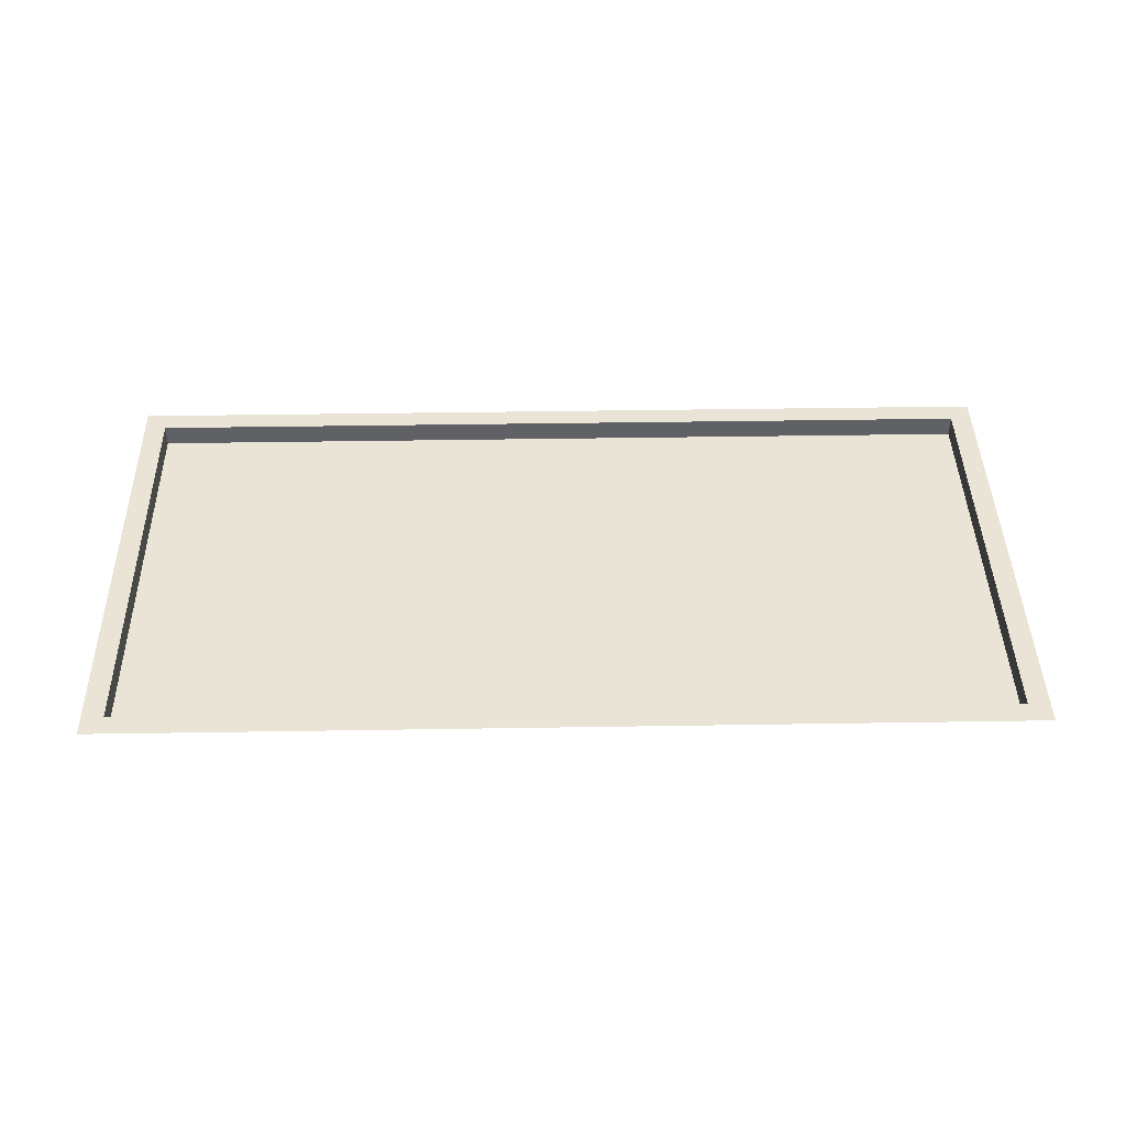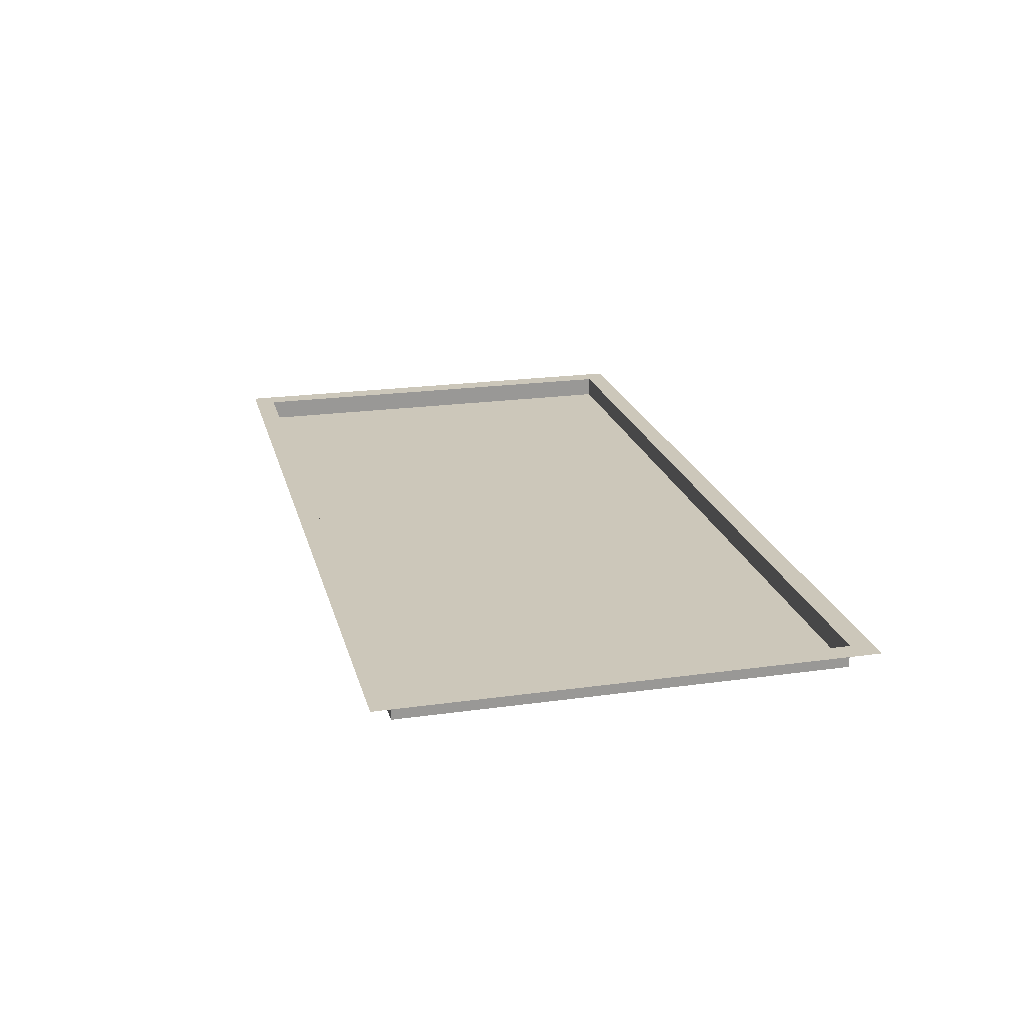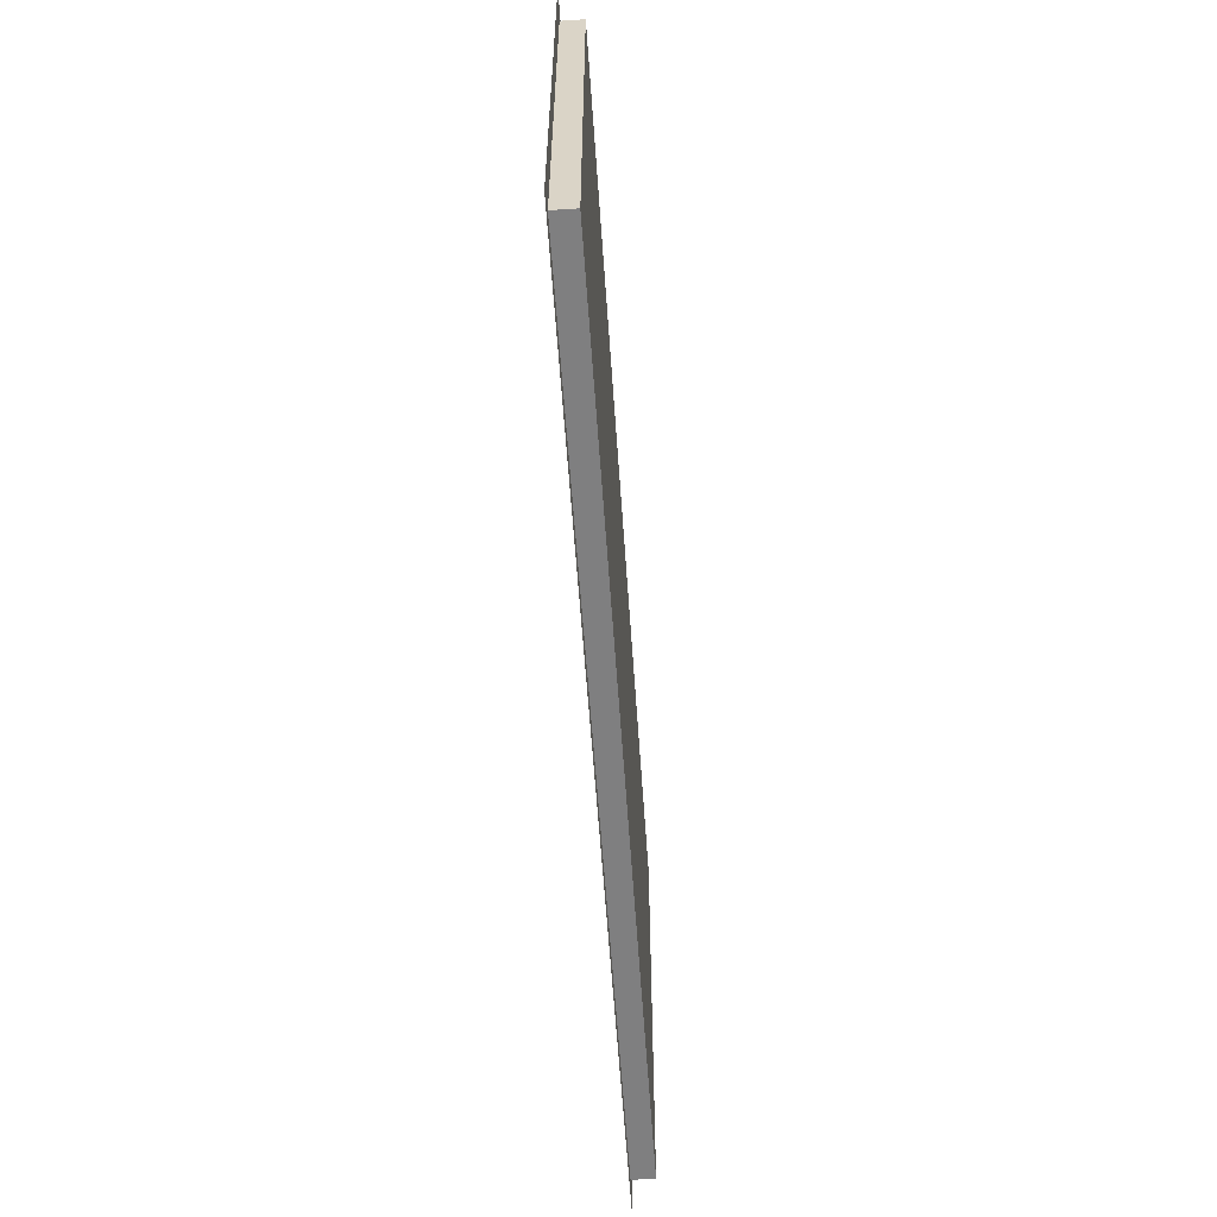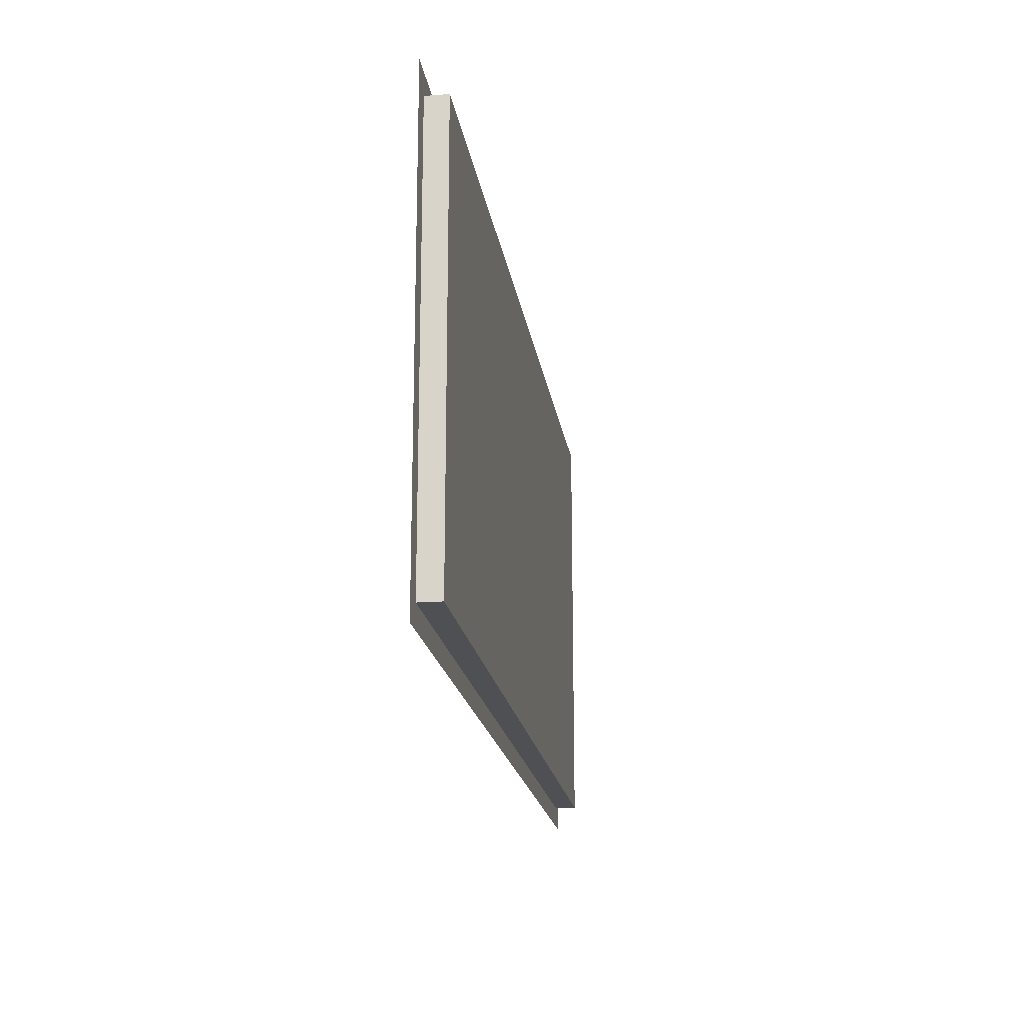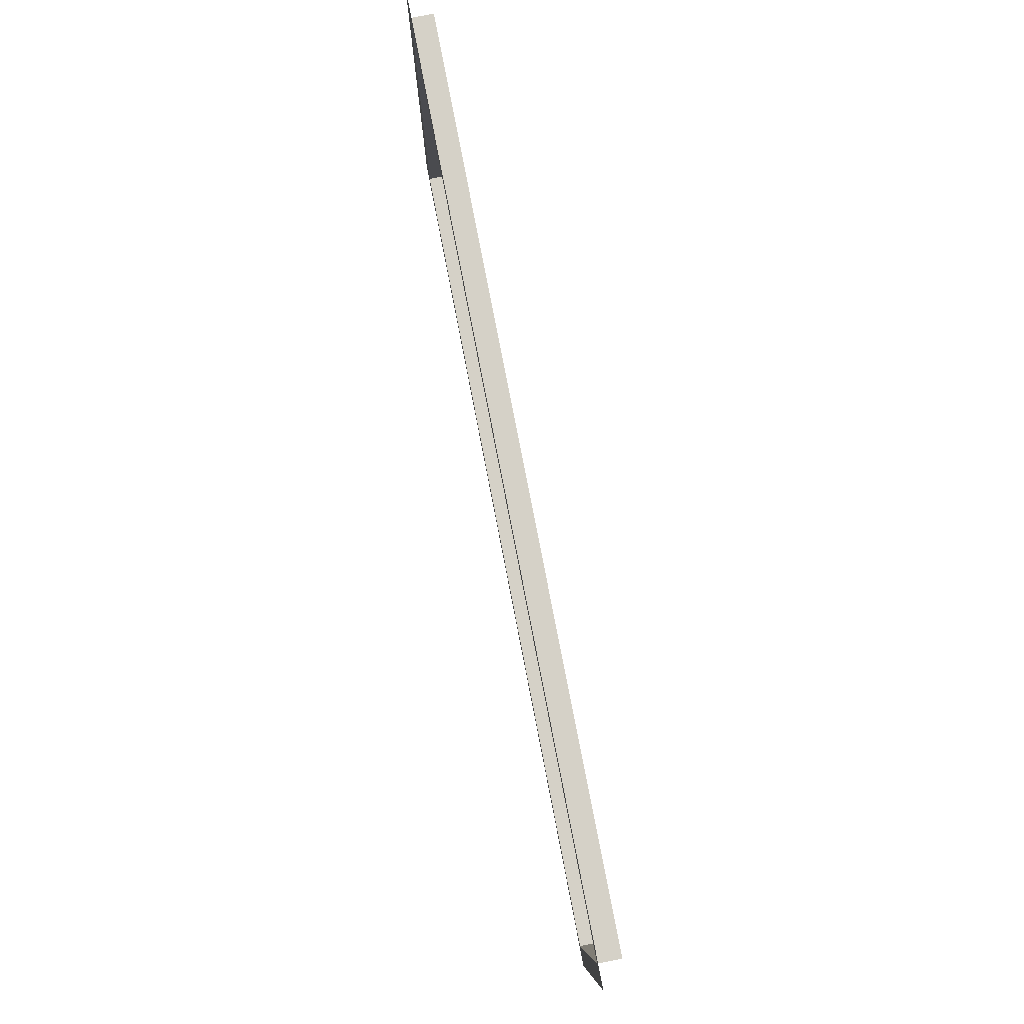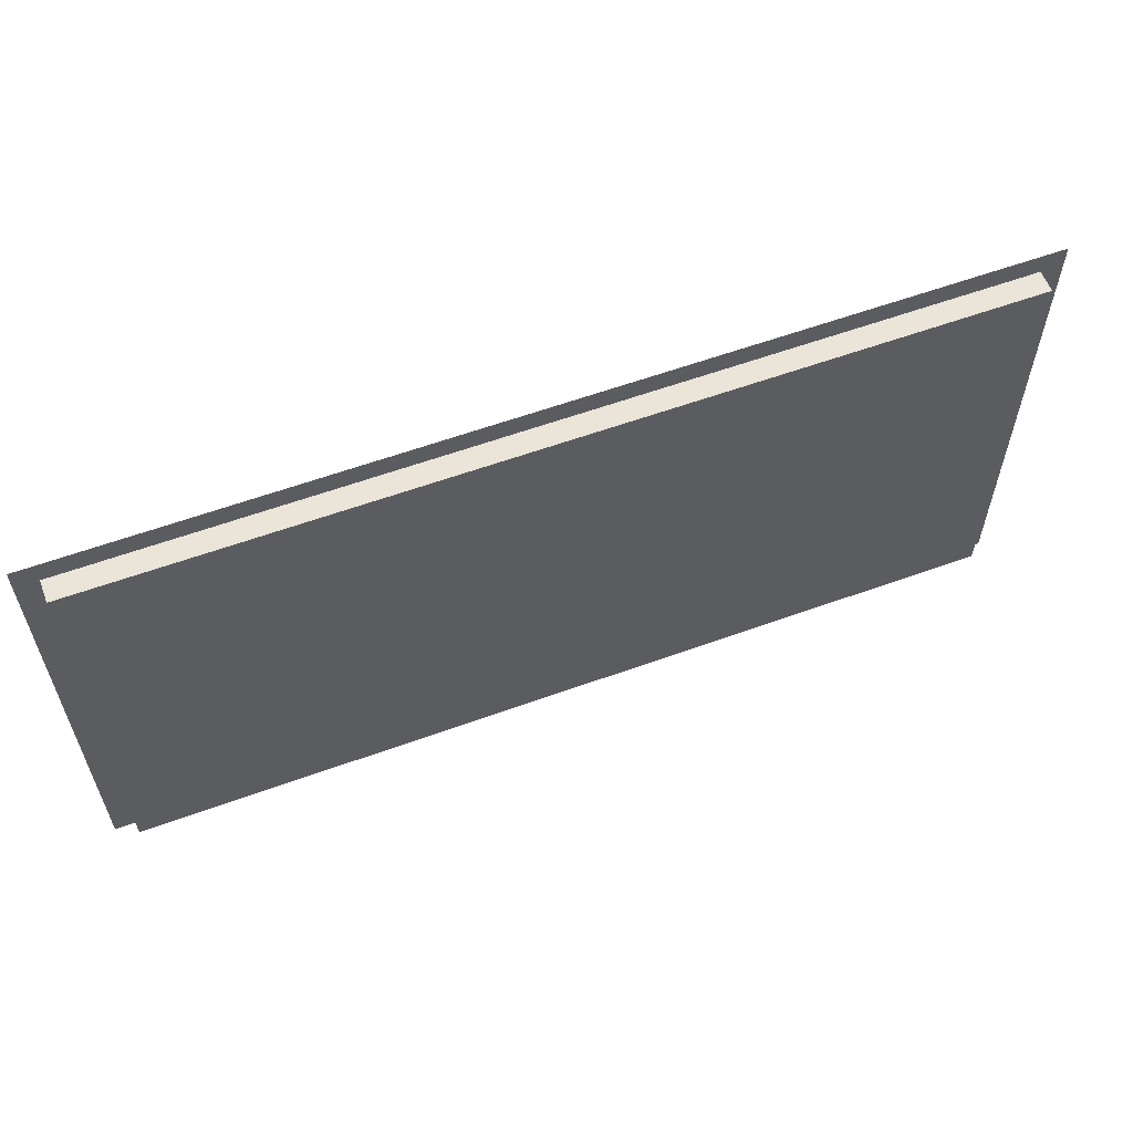
<metadata>
{"format":"obj","ext":"obj","renderer":"f3d","projection":"perspective","resolution":1024,"background":"white","views":[{"elev":42.4,"azim":178.9,"up":"+Y"},{"elev":21.4,"azim":76.1,"up":"+Y"},{"elev":-59.8,"azim":-86.1,"up":"+Z"},{"elev":-18.7,"azim":-81.8,"up":"+Z"},{"elev":79.7,"azim":-101.0,"up":"+Z"},{"elev":59.2,"azim":-20.5,"up":"+Z"}]}
</metadata>
<code>
o World_Cube
v 20 0 -10
v 20 0 10
v -20 0 -10
v -20 0 10
v 21 1 11
v -20 1 -10
v 21 1 -11
v -20 1 10
v 20 1 -10
v 20 1 10
v -21 1 11
v -21 1 -11
f 1 3 4 2
f 8 6 12 11
f 1 9 6 3
f 3 6 8 4
f 2 10 9 1
f 4 8 10 2
f 10 8 11 5
f 6 9 7 12
f 9 10 5 7

</code>
